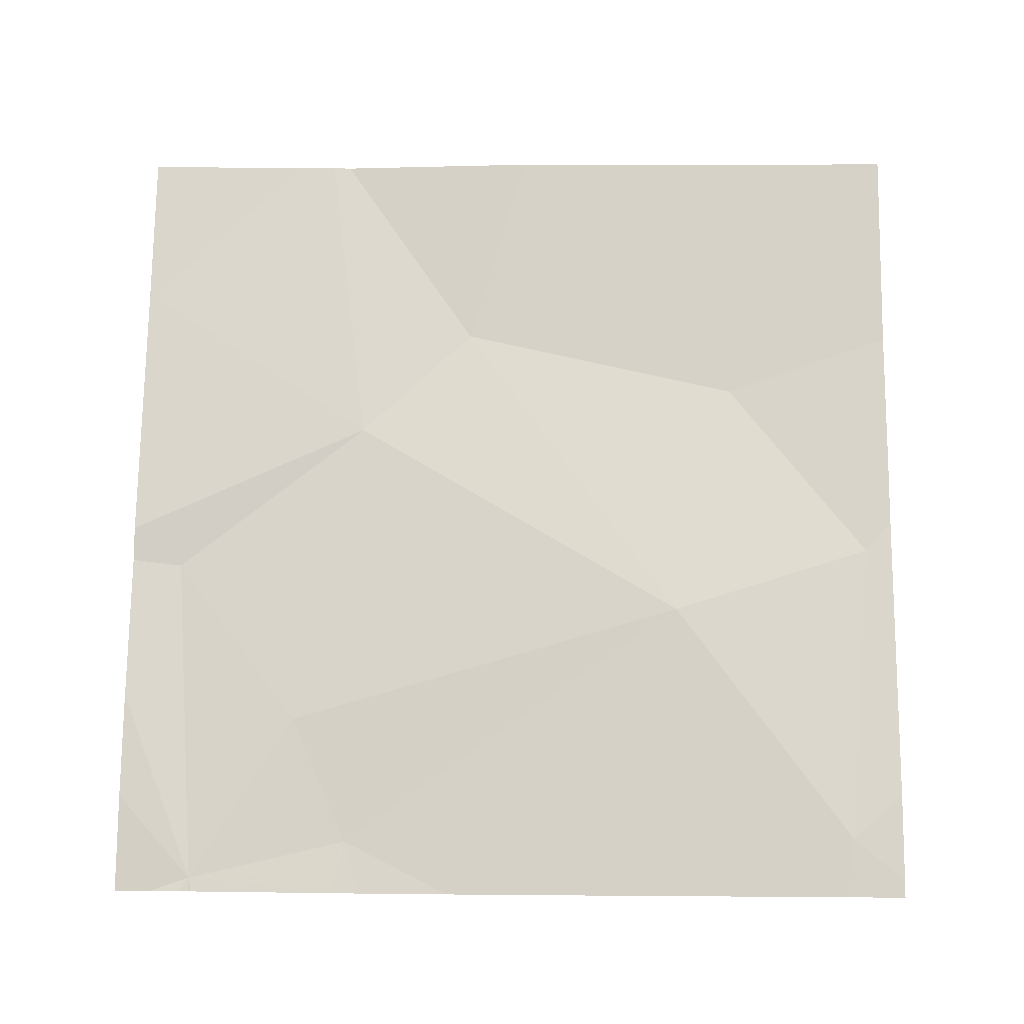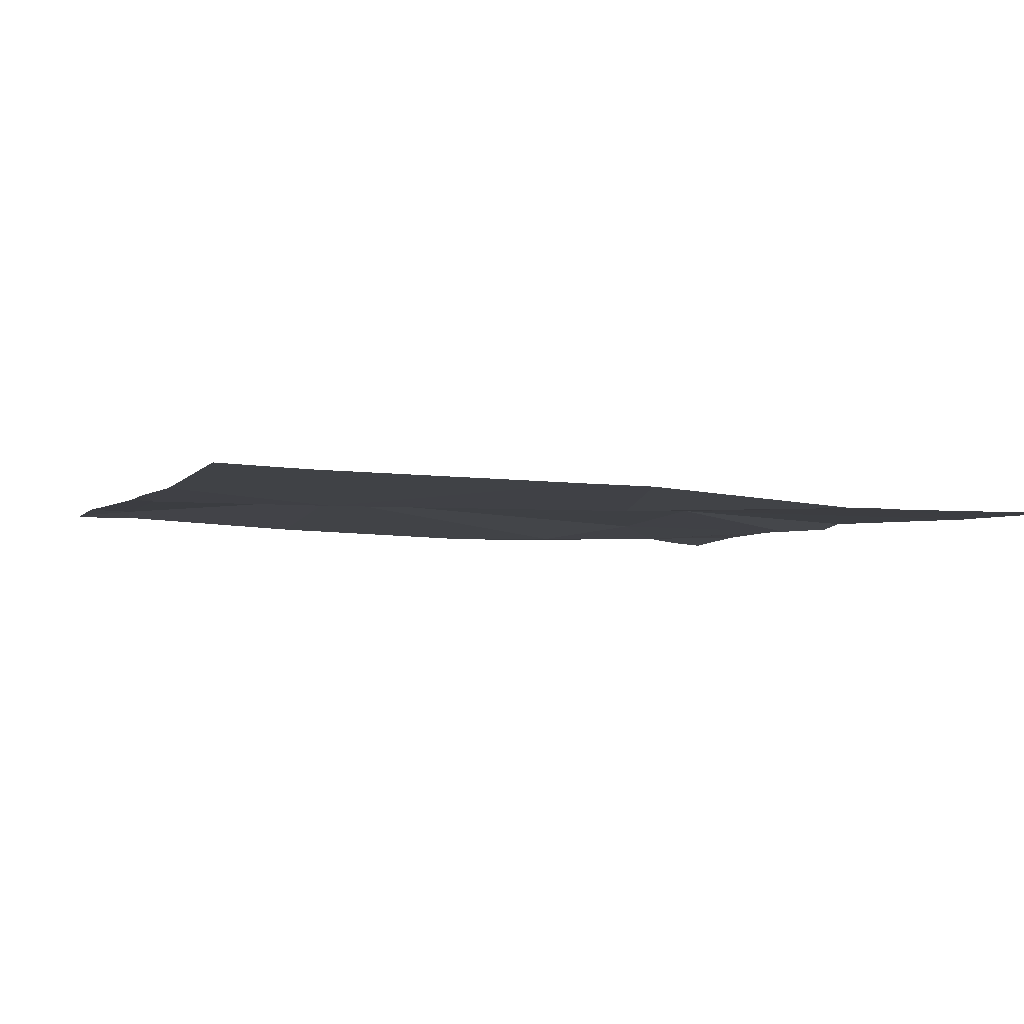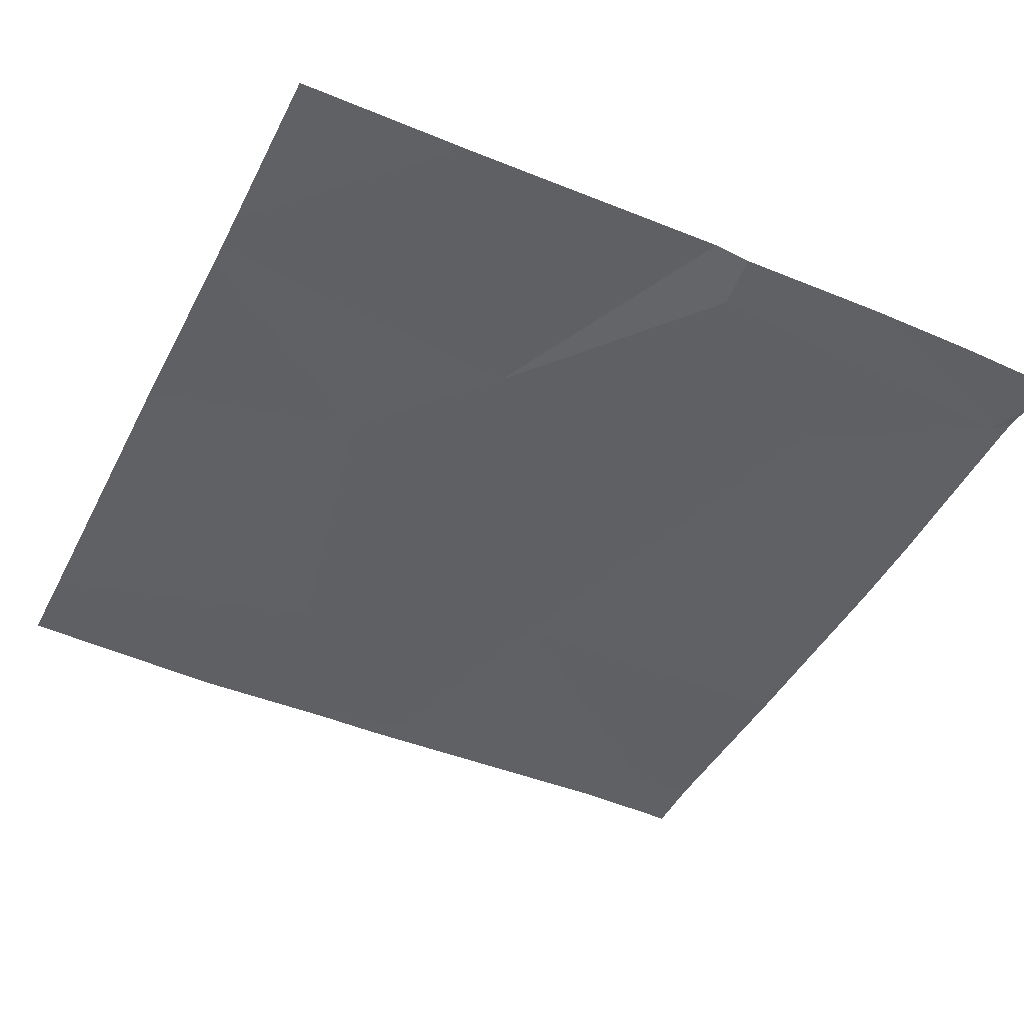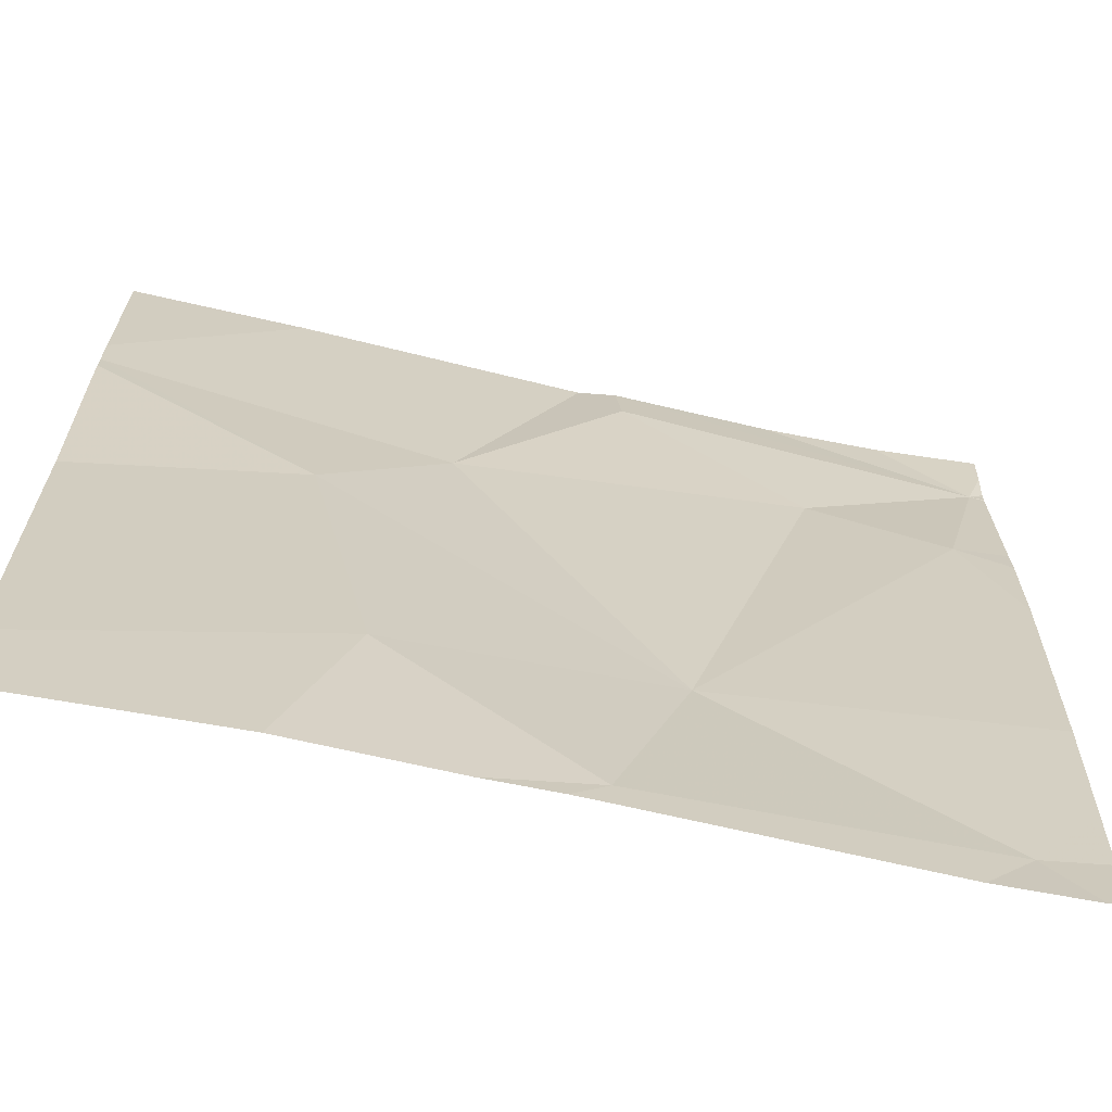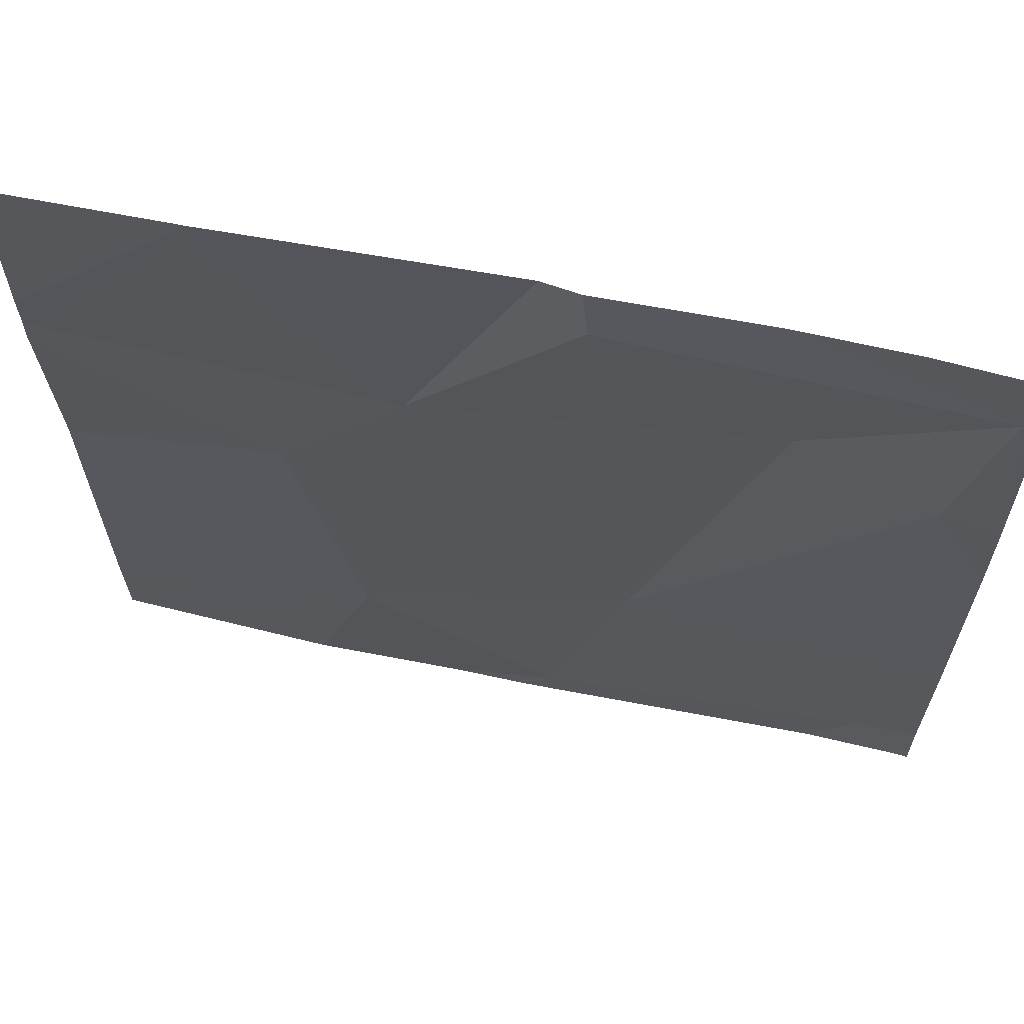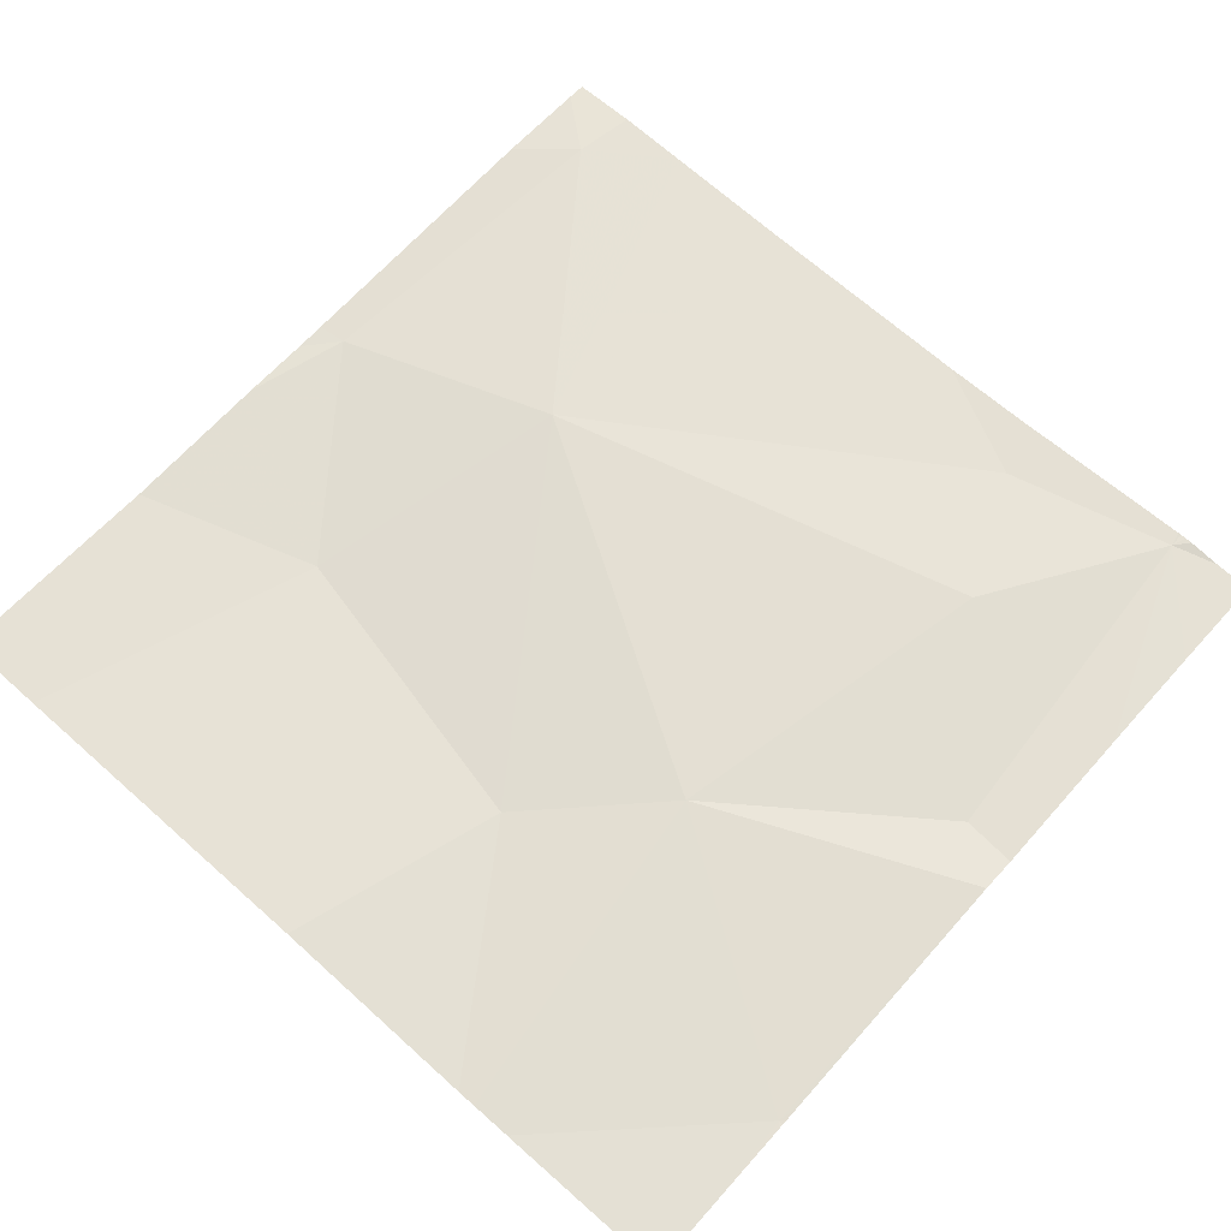
<metadata>
{"format":"obj","ext":"obj","renderer":"f3d","projection":"perspective","resolution":1024,"background":"white","views":[{"elev":74.9,"azim":-89.4,"up":"+Z"},{"elev":-3.4,"azim":70.5,"up":"+Z"},{"elev":-46.4,"azim":154.2,"up":"+Z"},{"elev":-67.7,"azim":167.9,"up":"+Y"},{"elev":64.1,"azim":-167.8,"up":"+Y"},{"elev":65.1,"azim":131.7,"up":"+Z"}]}
</metadata>
<code>
v -94.29 268.1 490.7
v -94.31 269 490.7
v -94.27 269 490.7
v -94 268.6 490.7
v -94.37 268.4 490.7
v -94.14 268.8 490.7
v -94.25 268.1 490.7
v -94.08 268.3 490.7
v -93.95 269 490.7
v -94.18 268.1 490.7
v -93.95 269 490.7
v -94.01 268.1 490.7
v -94.29 268.1 490.7
v -94.31 269 490.7
v -94.7 269 490.7
v -93.77 268.2 490.7
v -94.65 268.2 490.7
v -93.96 269 490.7
v -94.66 268.8 490.7
v -94.51 268.8 490.7
v -93.77 268.6 490.7
v -93.77 268.9 490.7
v -93.77 268.8 490.7
v -93.77 268.5 490.7
v -93.77 268.8 490.7
v -94.72 268.6 490.7
v -94.72 268.8 490.7
v -93.95 269 490.7
v -93.98 269 490.7
v -94.72 268.2 490.7
v -94.72 268.2 490.7
v -94.72 268.4 490.7
v -94.72 268.8 490.7
v -94.72 269 490.7
v -94.72 269 490.7
v -94.72 269 490.7
v -94.72 269 490.7
v -94.72 269 490.7
v -94.6 268.1 490.7
v -94.7 268.1 490.7
v -93.77 268.1 490.7
v -94.72 268.1 490.7
v -93.78 268.1 490.7
v -94.48 269 490.7
v -93.77 269 490.7
v -93.86 269 490.7
v -94.61 269 490.7
v -93.9 269 490.7
v -94.71 269 490.7
v -94.72 269 490.7
f 14 6 3
f 5 8 4
f 44 15 2
f 18 9 11
f 9 6 25
f 8 1 10
f 5 4 6
f 25 4 23
f 21 8 24
f 6 20 5
f 1 8 5
f 3 9 29
f 40 17 31
f 29 9 18
f 39 17 40
f 15 14 2
f 20 14 15
f 28 9 48
f 43 8 12
f 5 19 26
f 19 5 20
f 19 20 15
f 33 15 34
f 17 1 5
f 6 14 20
f 41 16 8
f 9 22 45
f 11 9 28
f 13 17 39
f 30 5 32
f 26 19 27
f 12 8 10
f 41 8 43
f 27 19 33
f 13 1 17
f 40 31 42
f 24 8 16
f 30 17 5
f 31 17 30
f 2 14 3
f 32 5 26
f 3 6 9
f 33 19 15
f 21 4 8
f 23 4 21
f 34 15 38
f 10 1 7
f 35 15 49
f 7 1 13
f 22 9 25
f 36 15 35
f 37 15 36
f 25 6 4
f 38 15 37
f 46 9 45
f 47 15 44
f 48 9 46
f 49 15 47
f 50 35 49

</code>
